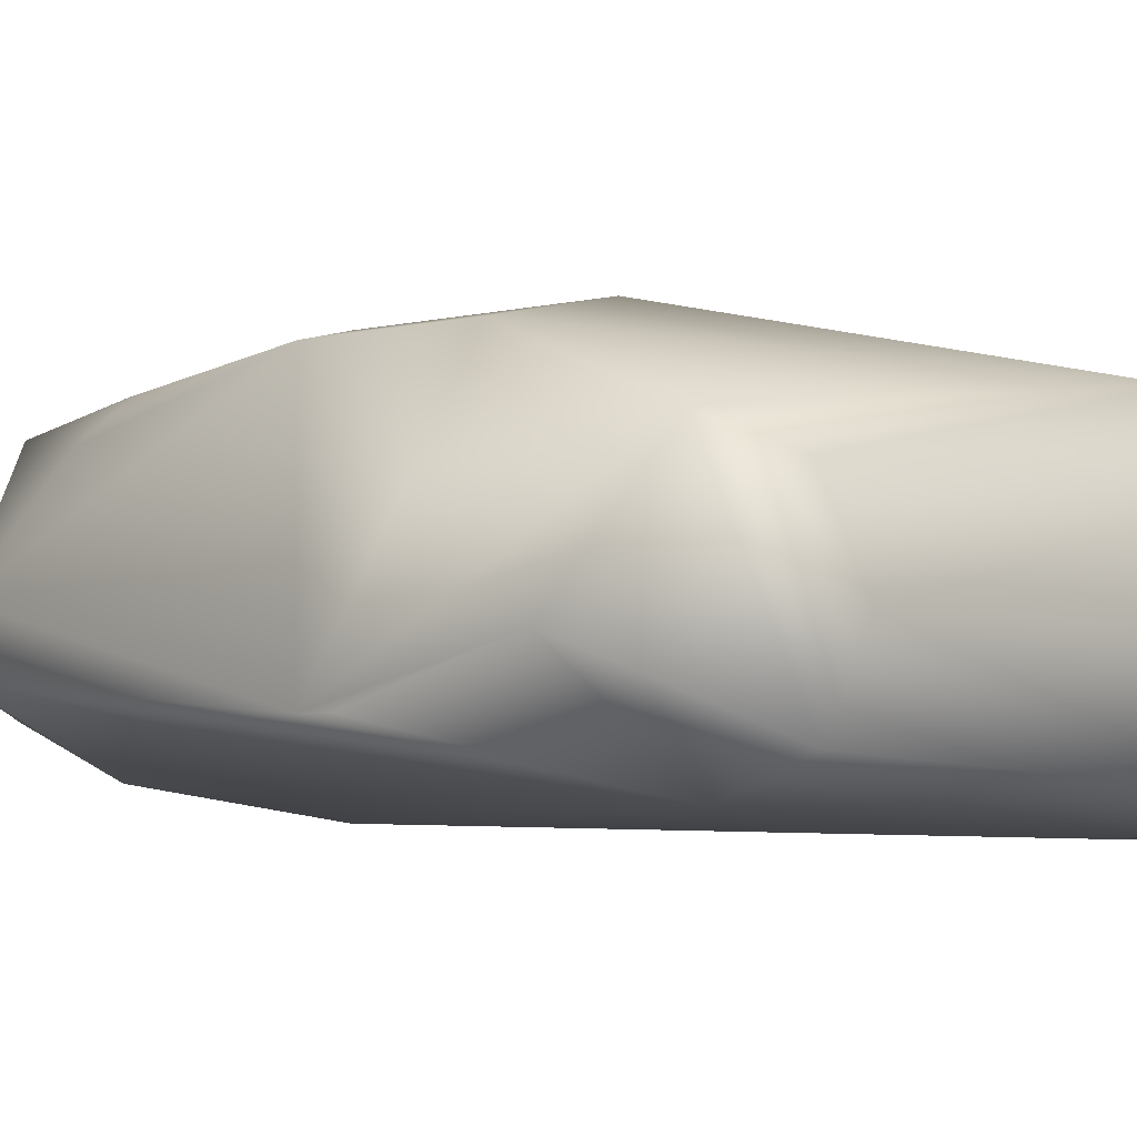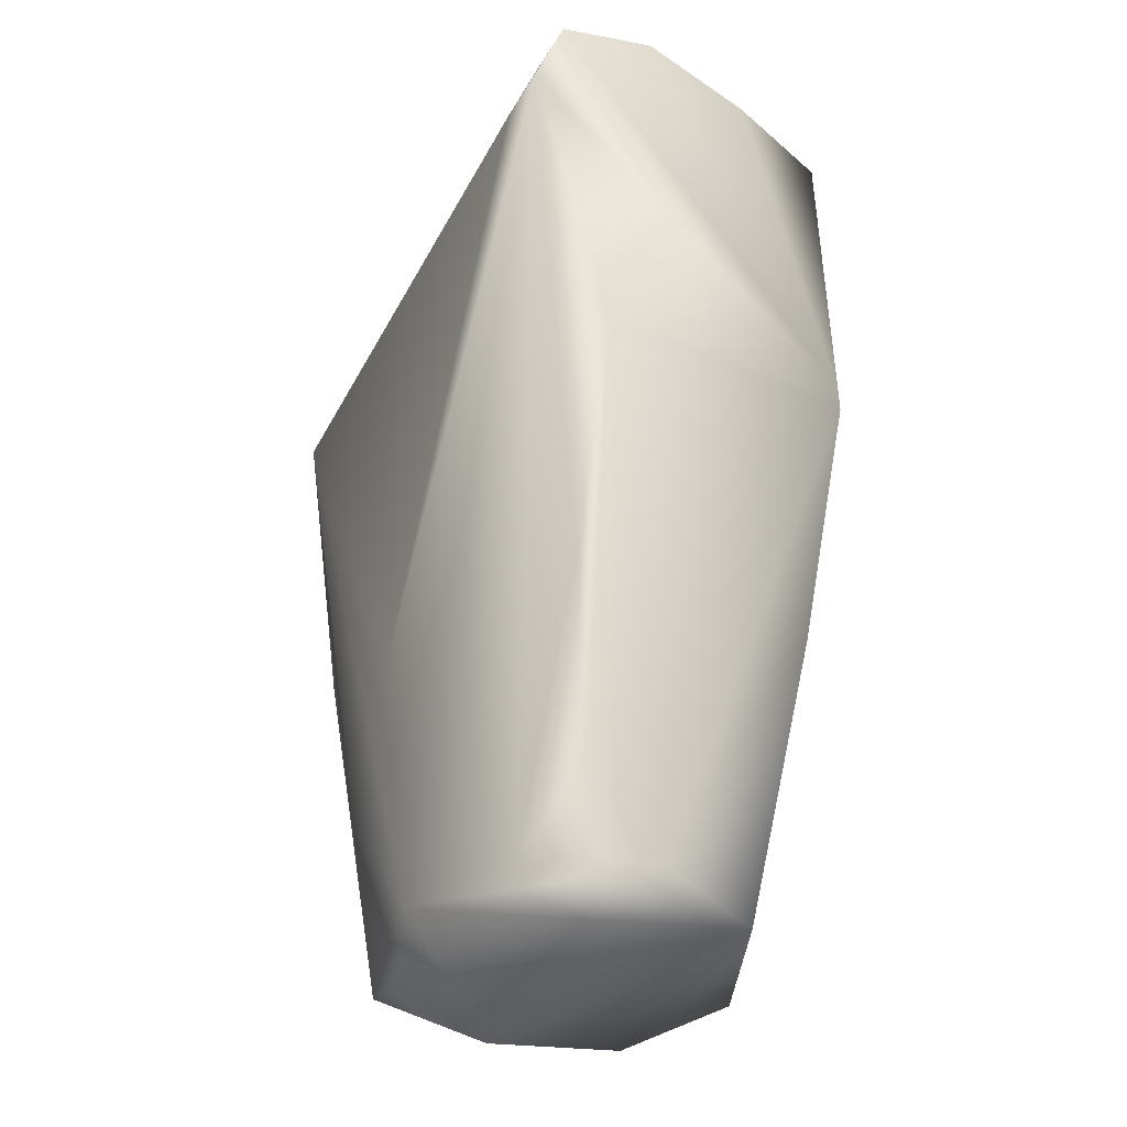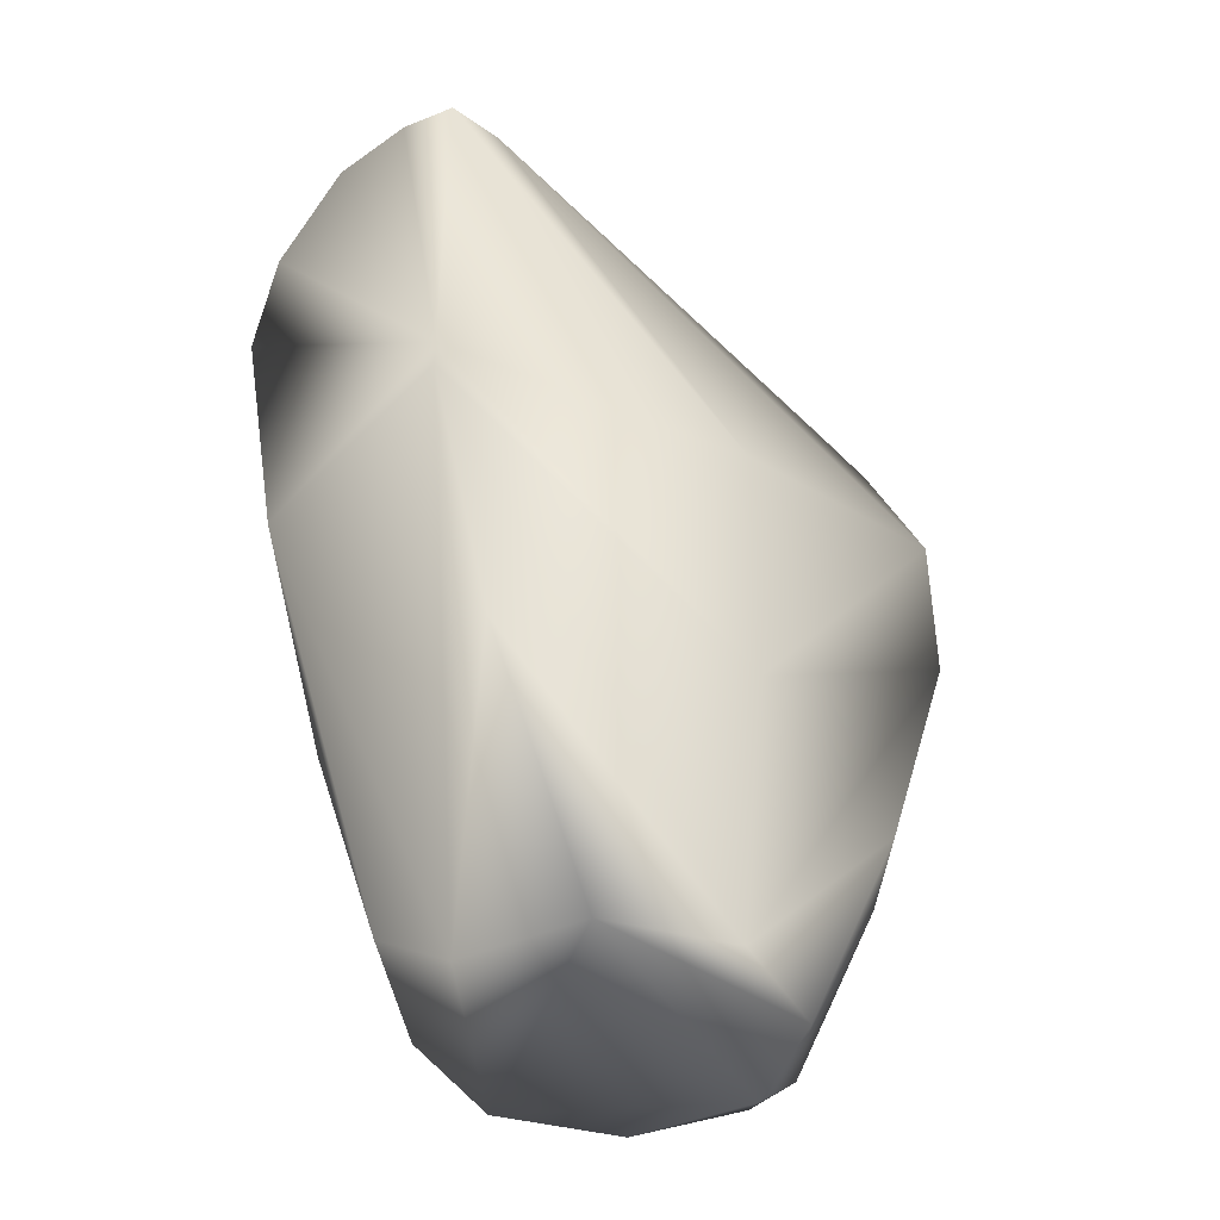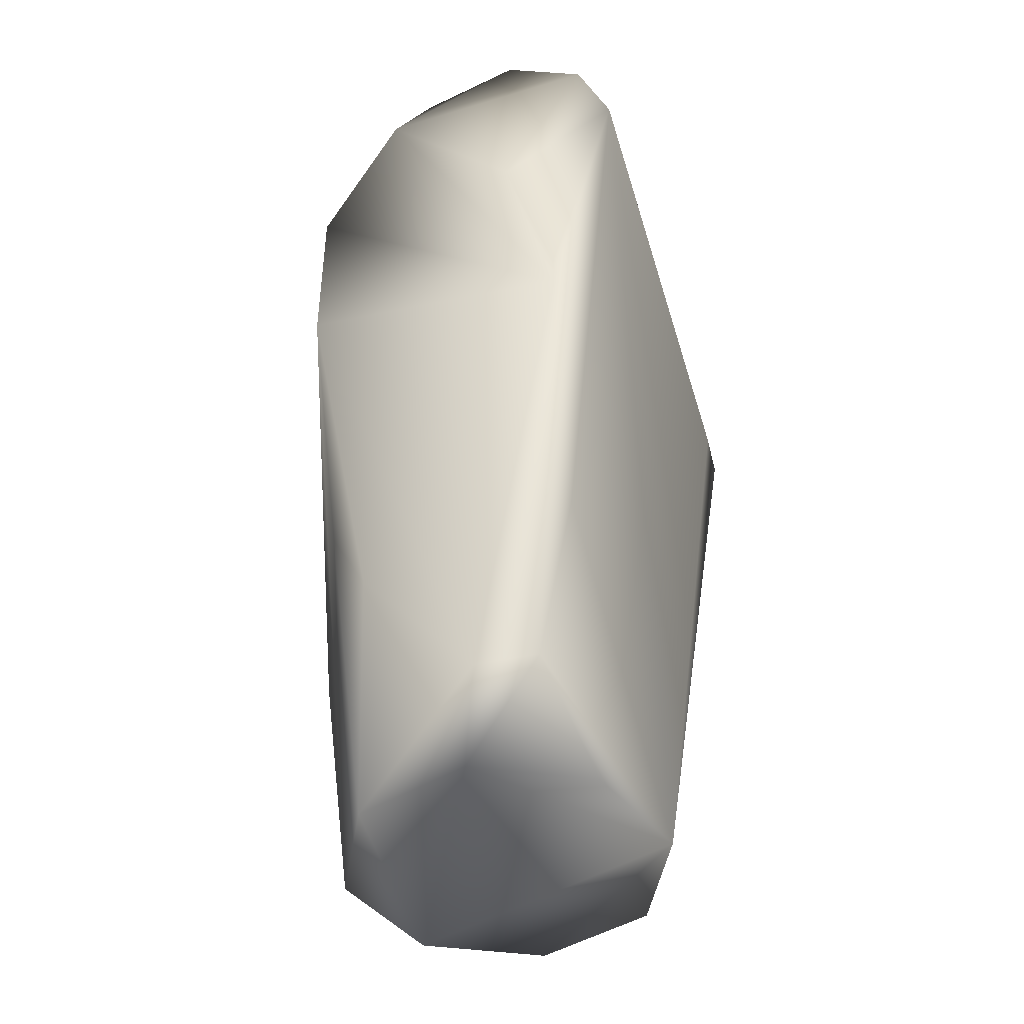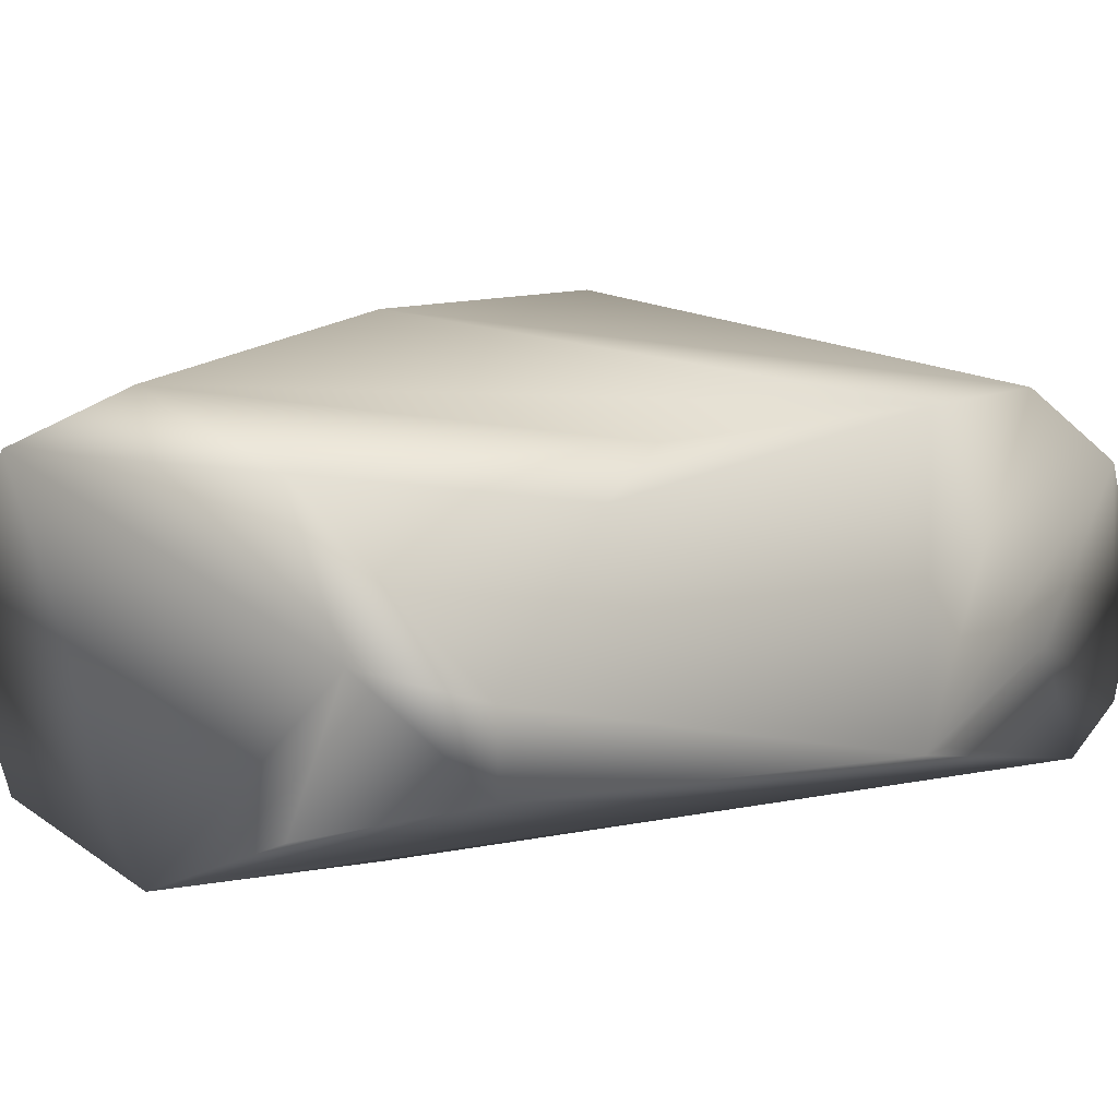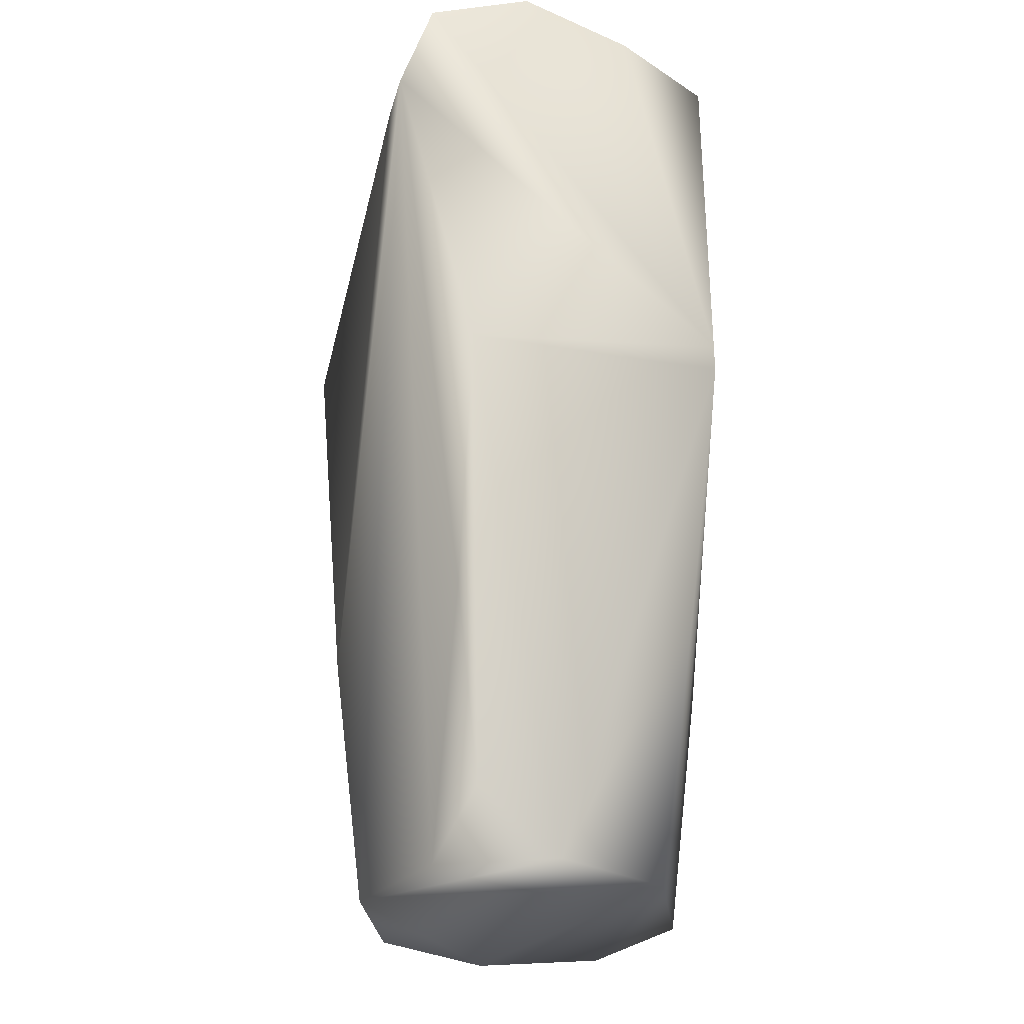
<metadata>
{"format":"obj","ext":"obj","renderer":"f3d","projection":"perspective","resolution":1024,"background":"white","views":[{"elev":-4.7,"azim":127.7,"up":"+Z"},{"elev":-42.7,"azim":-118.7,"up":"+Y"},{"elev":-42.5,"azim":-39.9,"up":"+Y"},{"elev":-44.3,"azim":103.5,"up":"+Y"},{"elev":8.5,"azim":33.5,"up":"+Z"},{"elev":-30.7,"azim":-104.5,"up":"+Y"}]}
</metadata>
<code>
v 0.05589 -0.1294 -0.01311
v 0.05589 -0.1294 0.04322
v 0.02799 -0.1872 -0.01204
v 0.07459 -0.03453 0.04537
v 0.07461 0.002841 0.02846
v 0.0682 0.01952 0.02091
v 0.05589 -0.1732 0.009335
v 0.05589 -0.1439 0.03535
v 0.05589 -0.1732 -0.005317
v 0.07457 -0.0733 0.04537
v -0.05348 -0.1294 0.04322
v 0.000798 -0.1271 -0.03112
v 0.07457 -0.06538 -0.01392
v 0.07457 -0.07323 -0.01392
v 0.07459 -0.02592 -0.002052
v 0.000798 -0.06466 0.06159
v 0.000798 -0.127 0.06159
v 0.0682 0.02104 -0.0208
v 0.0682 0.00181 -0.02874
v 0.0682 0.03 -0.001575
v -0.05348 -0.1294 -0.01311
v -0.0265 -0.1872 -0.01204
v -0.04156 -0.1732 -0.005317
v -0.0265 -0.1872 0.0425
v 0.000798 -0.1872 -0.02326
v -0.03772 -0.1872 0.0152
v 0.02799 -0.1872 0.0425
v 0.000798 -0.1872 0.0538
v 0.03931 -0.1872 0.0152
v -0.05798 0.03691 -0.001051
v -0.07123 0.02749 0.02555
v -0.07123 0.03691 -0.001051
v -0.05798 0.02749 0.02555
v -0.05798 0.01423 0.04538
v -0.07123 0.01423 0.04538
v -0.07123 -0.06588 0.0455
v -0.07123 -0.07269 0.04548
v -0.07123 -0.07304 -0.01435
v -0.07123 0.00181 -0.03393
v -0.07123 0.0266 -0.02613
v -0.05798 0.0266 -0.02613
v -0.05798 0.00181 -0.03393
f 28 10 17
f 18 20 5
f 19 14 1
f 1 14 9
f 25 1 9
f 19 1 25
f 4 17 10
f 4 14 5
f 4 10 14
f 2 28 27
f 2 10 28
f 8 2 27
f 2 8 10
f 24 11 26
f 11 24 28
f 30 33 20
f 33 6 20
f 5 20 6
f 15 18 5
f 15 5 14
f 15 19 18
f 3 29 25
f 3 9 29
f 3 25 9
f 17 4 16
f 34 4 5
f 5 6 34
f 34 35 16
f 34 16 4
f 34 6 33
f 7 27 29
f 7 8 27
f 7 29 9
f 8 7 10
f 7 14 10
f 14 7 9
f 26 11 37
f 37 38 26
f 37 28 17
f 37 11 28
f 26 38 23
f 12 39 42
f 12 25 39
f 25 12 19
f 12 42 19
f 13 14 19
f 19 15 13
f 13 15 14
f 17 16 36
f 36 37 17
f 36 16 35
f 22 25 26
f 23 22 26
f 39 25 22
f 41 18 19
f 19 42 41
f 20 18 41
f 41 30 20
f 21 38 39
f 39 22 21
f 21 23 38
f 21 22 23
f 26 25 24
f 24 27 28
f 29 27 24
f 24 25 29
f 30 32 31
f 30 31 33
f 34 31 35
f 33 31 34
f 37 36 38
f 39 38 36
f 35 31 36
f 36 31 32
f 36 40 39
f 32 40 36
f 41 39 40
f 41 42 39
f 30 41 32
f 41 40 32

</code>
